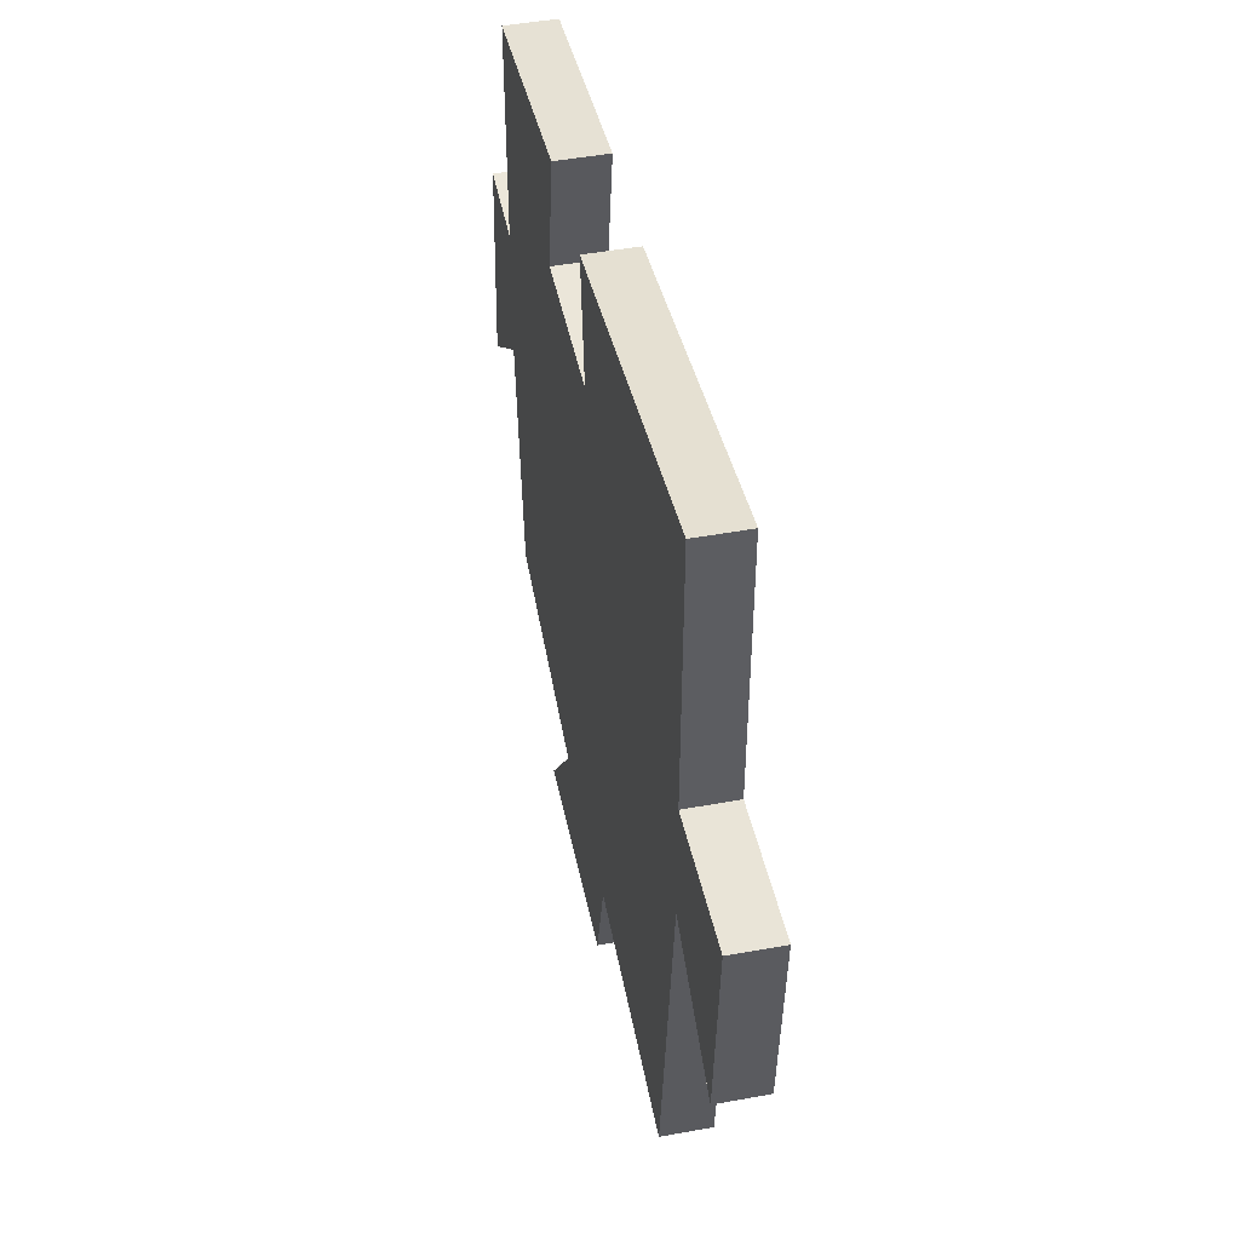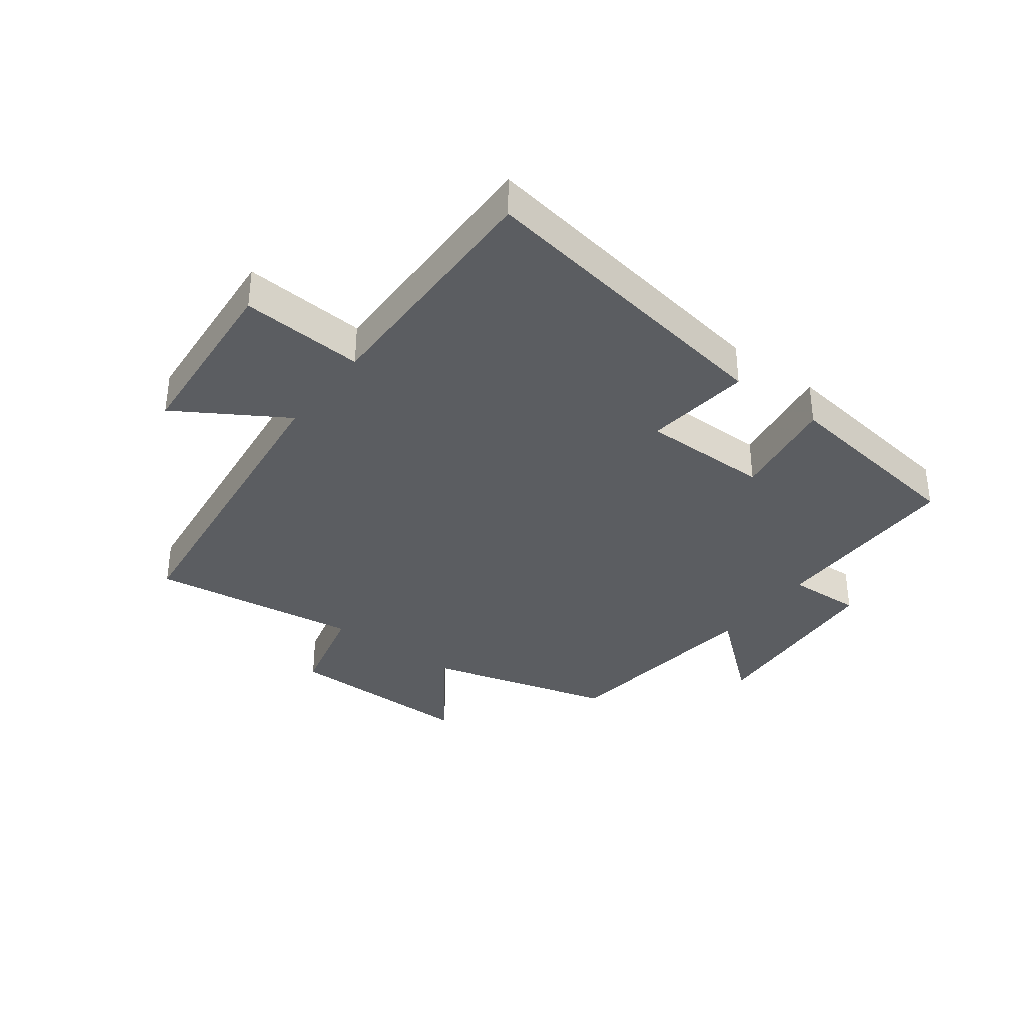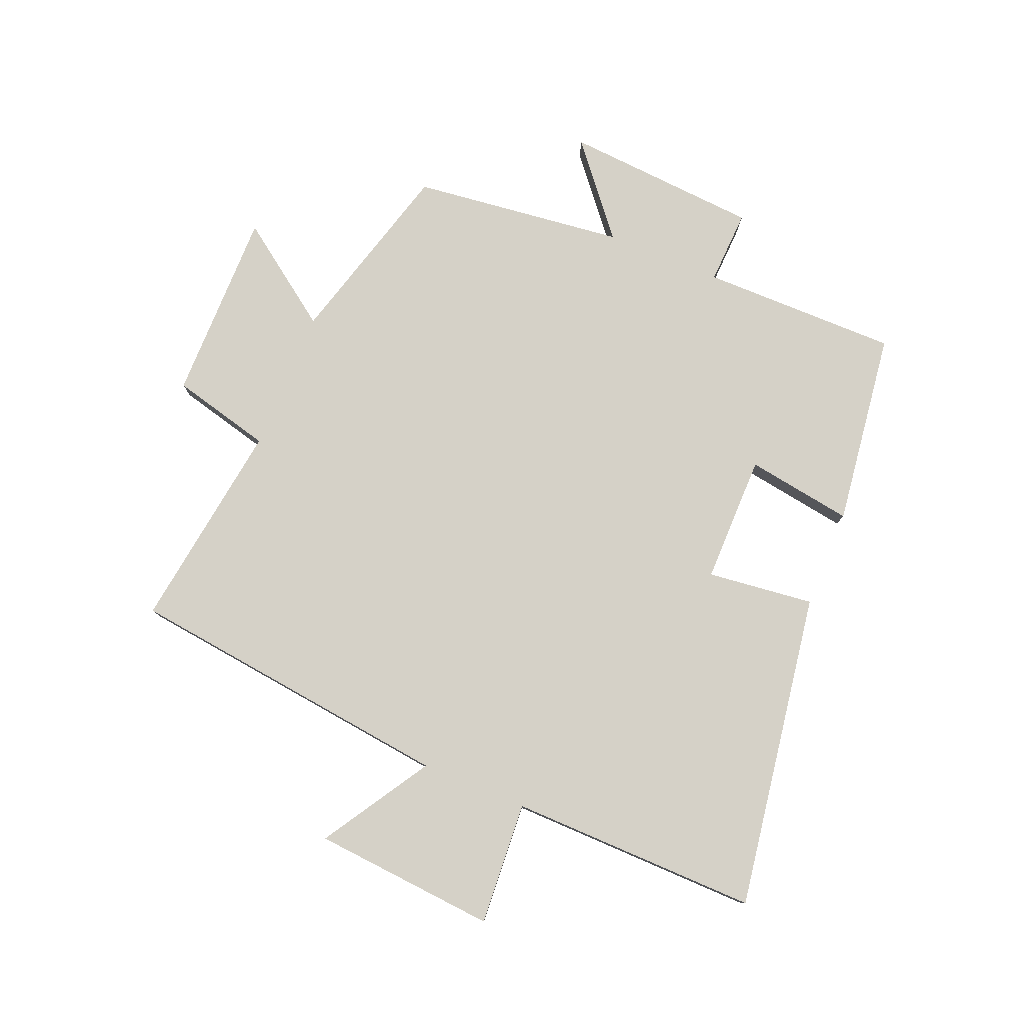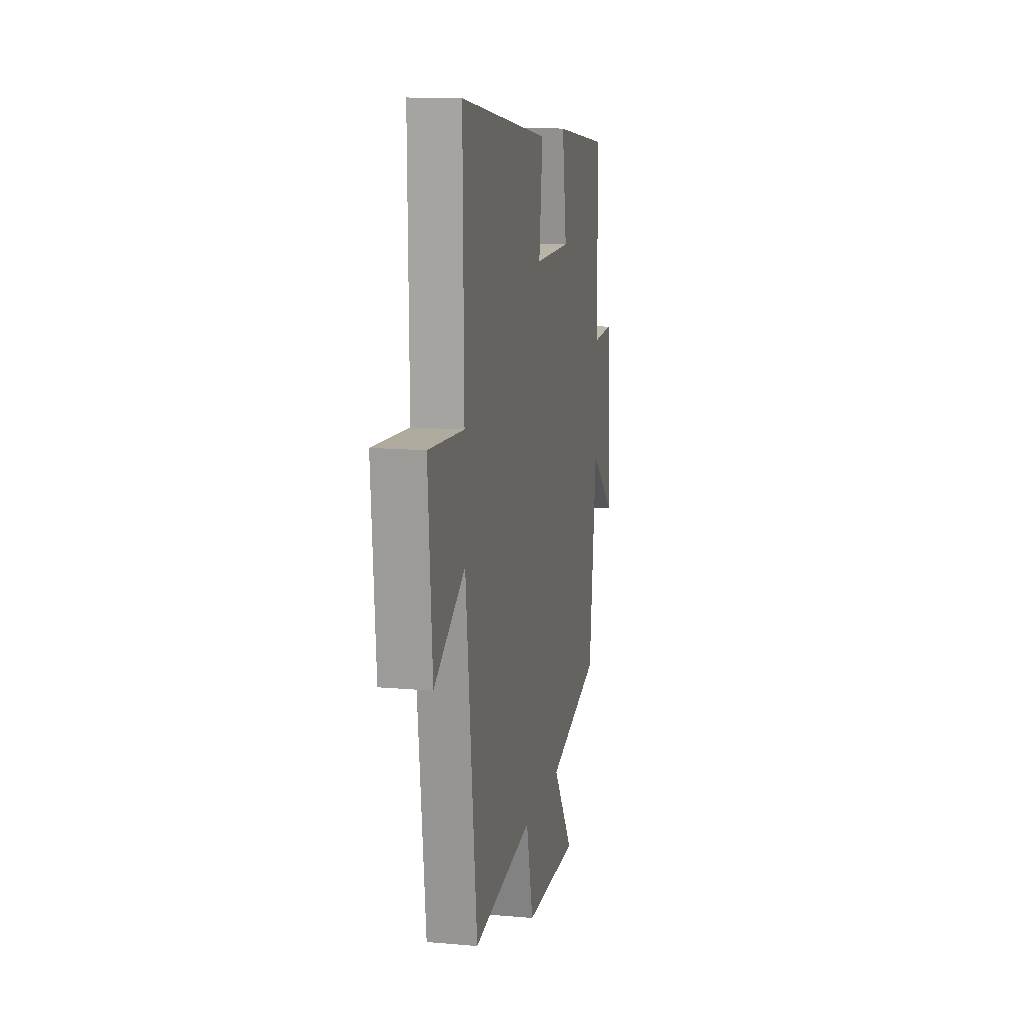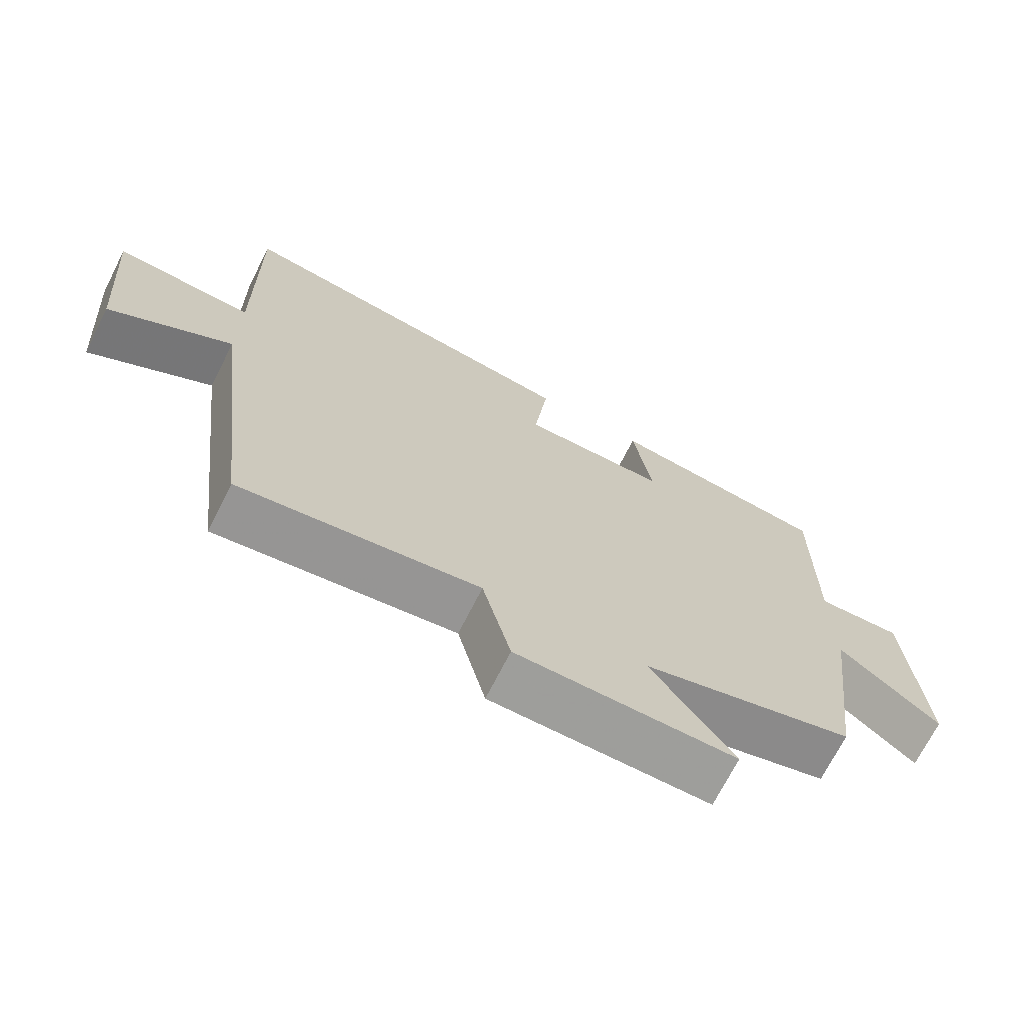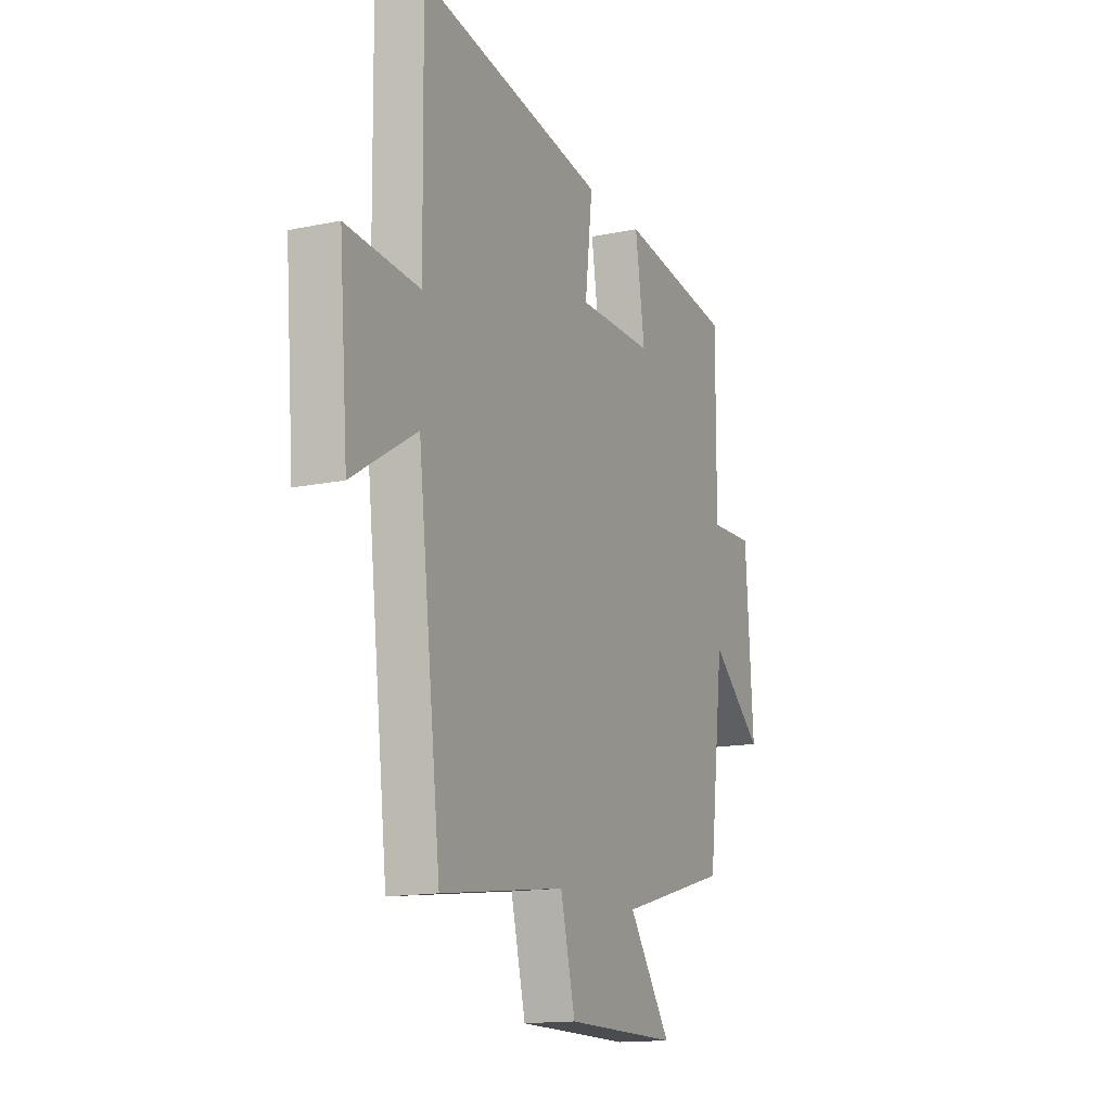
<metadata>
{"format":"obj","ext":"obj","renderer":"f3d","projection":"perspective","resolution":1024,"background":"white","views":[{"elev":47.3,"azim":-101.7,"up":"+Z"},{"elev":-35.7,"azim":-36.9,"up":"+Y"},{"elev":79.2,"azim":-67.4,"up":"+Y"},{"elev":13.0,"azim":-78.5,"up":"+Z"},{"elev":-70.6,"azim":-26.9,"up":"+Z"},{"elev":-14.8,"azim":-65.8,"up":"+Z"}]}
</metadata>
<code>
v -0.436 0.07 -0.548
v -0.5 0.07 -0.005
v -0.679 0.07 -0.115
v -0.703 0.07 0.187
v -0.5 0.07 0.173
v -0.505 0.07 0.584
v 0.017 0.07 0.5
v -0.004 0.07 0.324
v 0.208 0.07 0.324
v 0.181 0.07 0.5
v 0.502 0.07 0.456
v 0.5 0.07 0.131
v 0.623 0.07 0.136
v 0.645 0.07 -0.186
v 0.5 0.07 -0.065
v 0.457 0.07 -0.415
v 0.149 0.07 -0.5
v 0.268 0.07 -0.667
v -0.048 0.07 -0.665
v -0.089 0.07 -0.5
v -0.436 0 -0.548
v -0.5 0 -0.005
v -0.679 0 -0.115
v -0.703 0 0.187
v -0.5 0 0.173
v -0.505 0 0.584
v 0.017 0 0.5
v -0.004 0 0.324
v 0.208 0 0.324
v 0.181 0 0.5
v 0.502 0 0.456
v 0.5 0 0.131
v 0.623 0 0.136
v 0.645 0 -0.186
v 0.5 0 -0.065
v 0.457 0 -0.415
v 0.149 0 -0.5
v 0.268 0 -0.667
v -0.048 0 -0.665
v -0.089 0 -0.5
f 17 18 19 20
f 15 16 17 20
f 15 20 1 2
f 12 13 14 15
f 12 15 2
f 9 10 11 12
f 8 9 12 2
f 5 6 7 8
f 5 8 2 3
f 3 4 5
f 40 39 38 37
f 40 37 36 35
f 22 21 40 35
f 35 34 33 32
f 22 35 32
f 32 31 30 29
f 22 32 29 28
f 28 27 26 25
f 23 22 28 25
f 25 24 23
f 1 21 22 2
f 2 22 23 3
f 3 23 24 4
f 4 24 25 5
f 5 25 26 6
f 6 26 27 7
f 7 27 28 8
f 8 28 29 9
f 9 29 30 10
f 10 30 31 11
f 11 31 32 12
f 12 32 33 13
f 13 33 34 14
f 14 34 35 15
f 15 35 36 16
f 16 36 37 17
f 17 37 38 18
f 18 38 39 19
f 19 39 40 20
f 20 40 21 1

</code>
